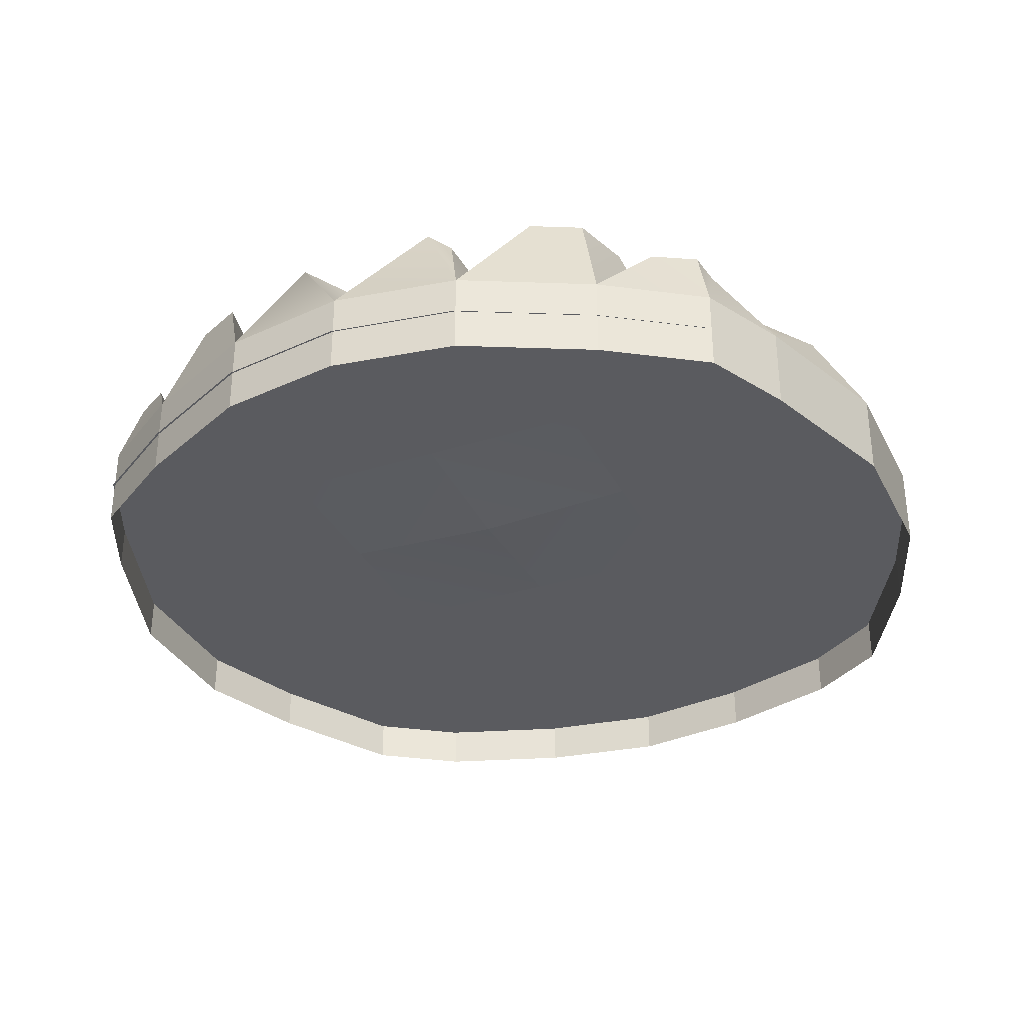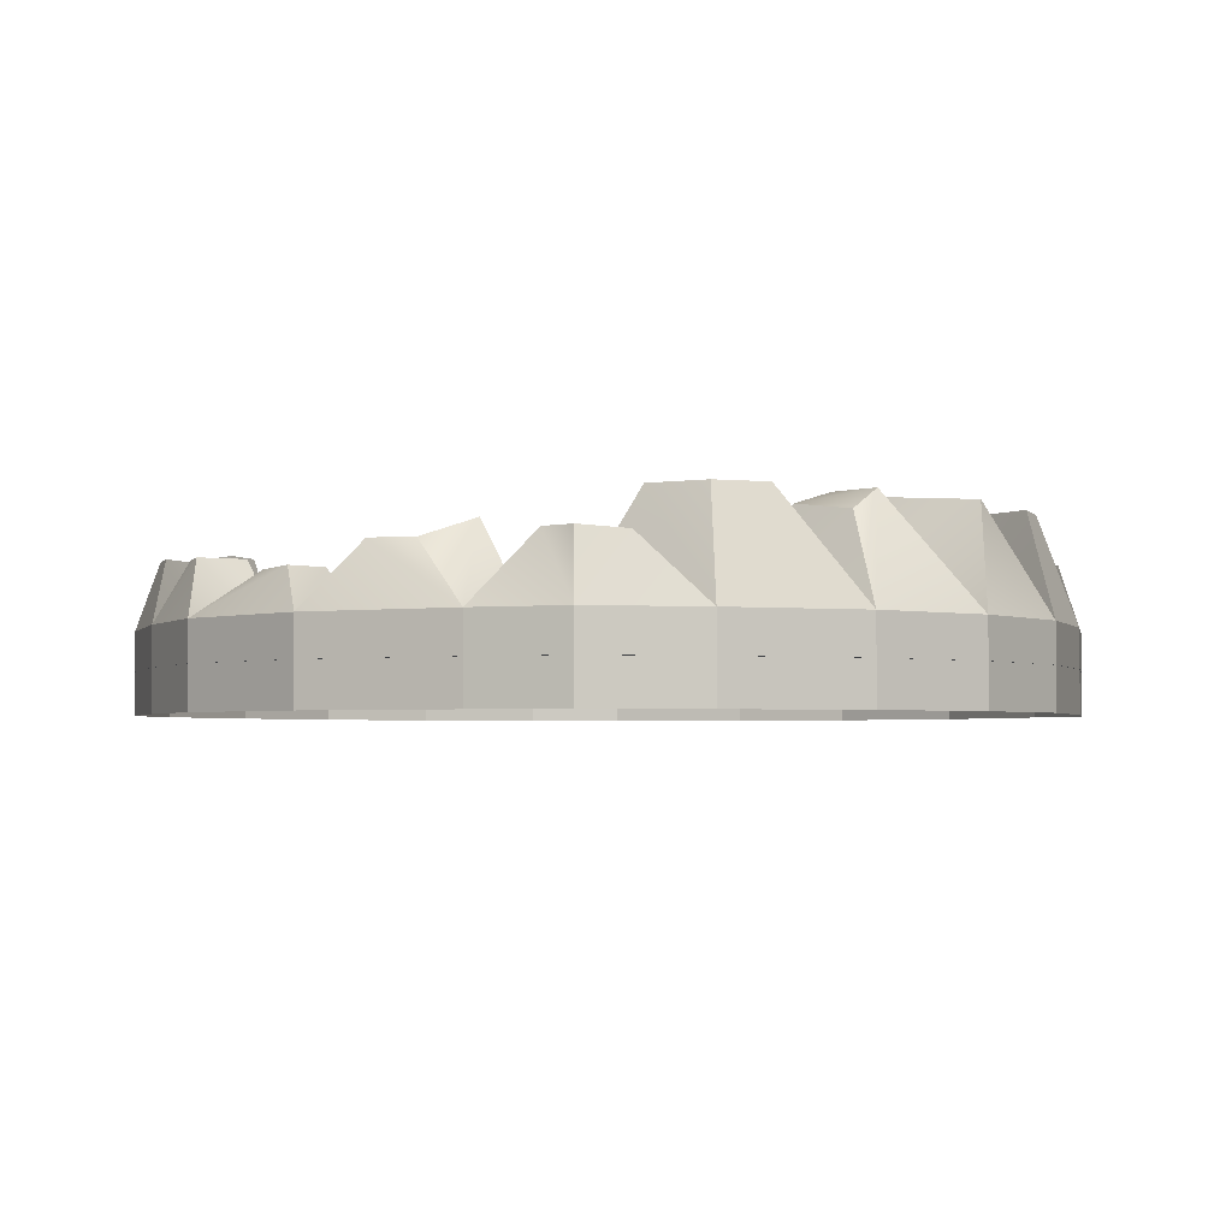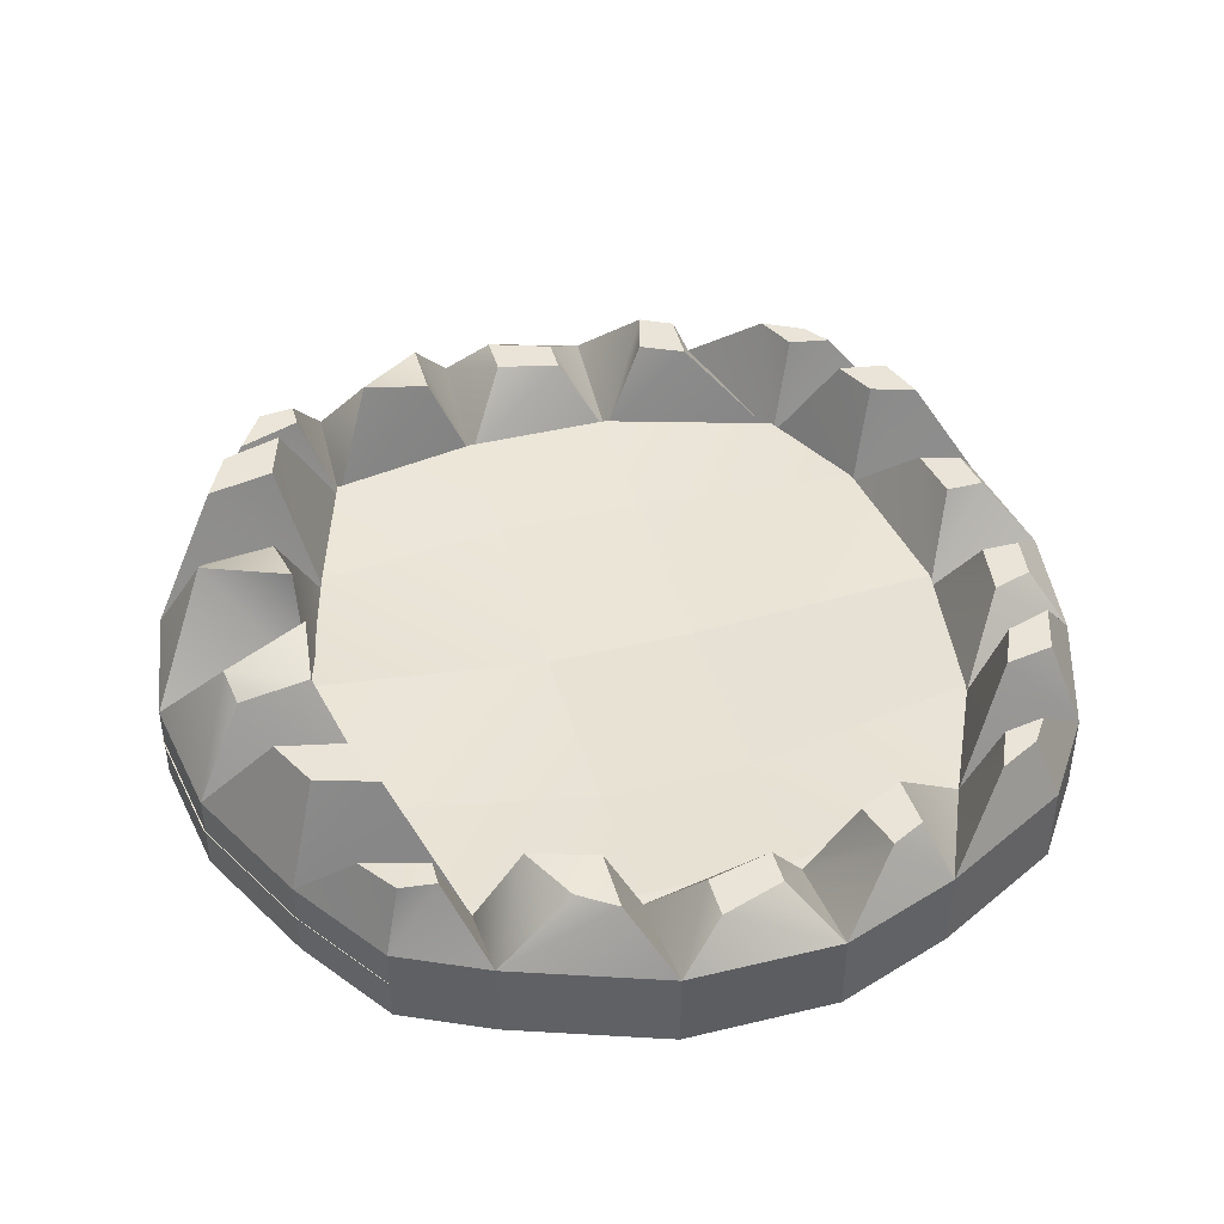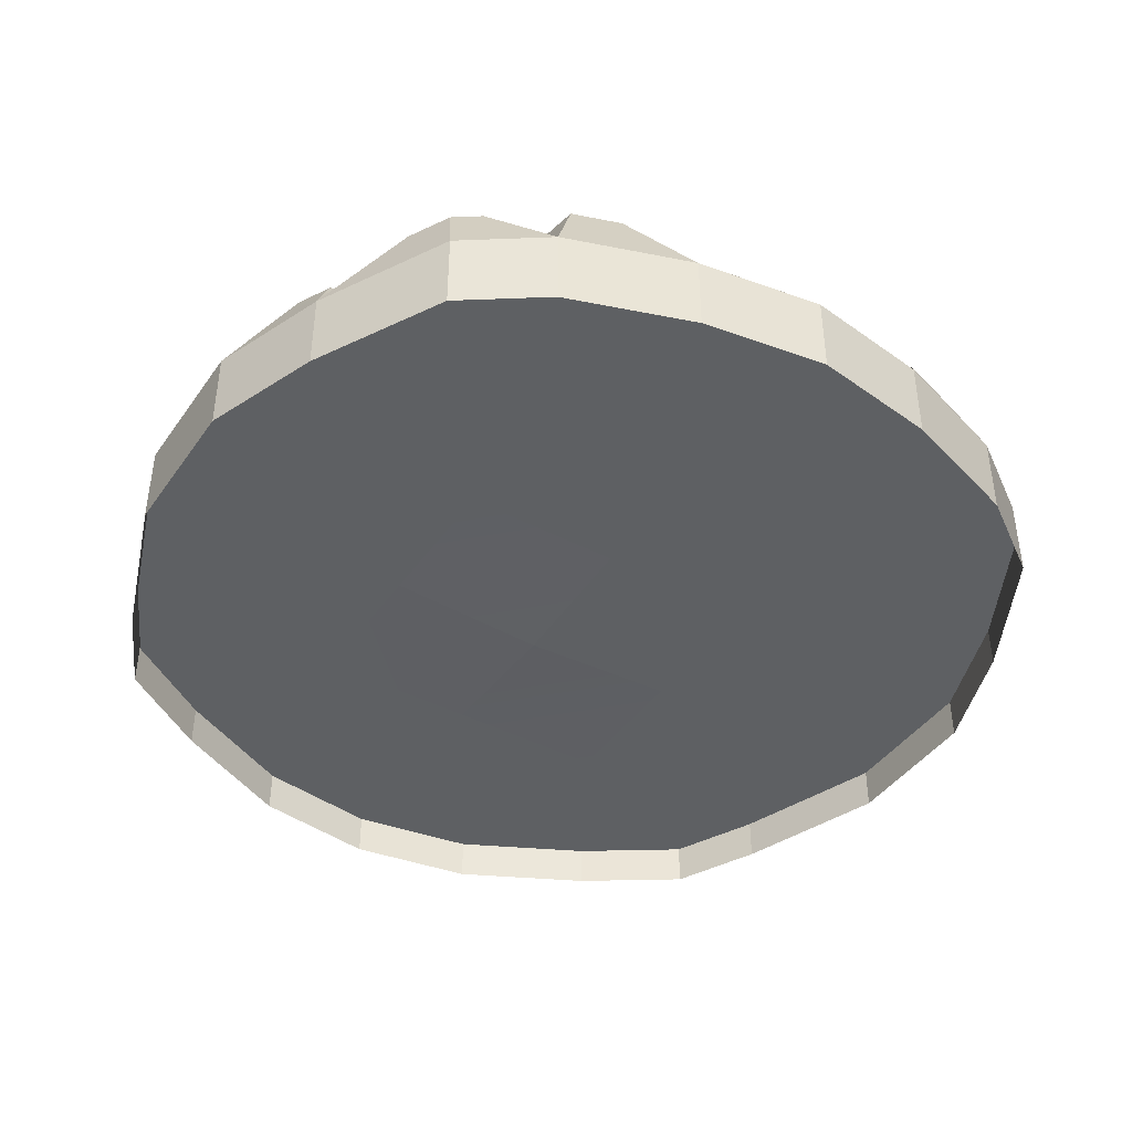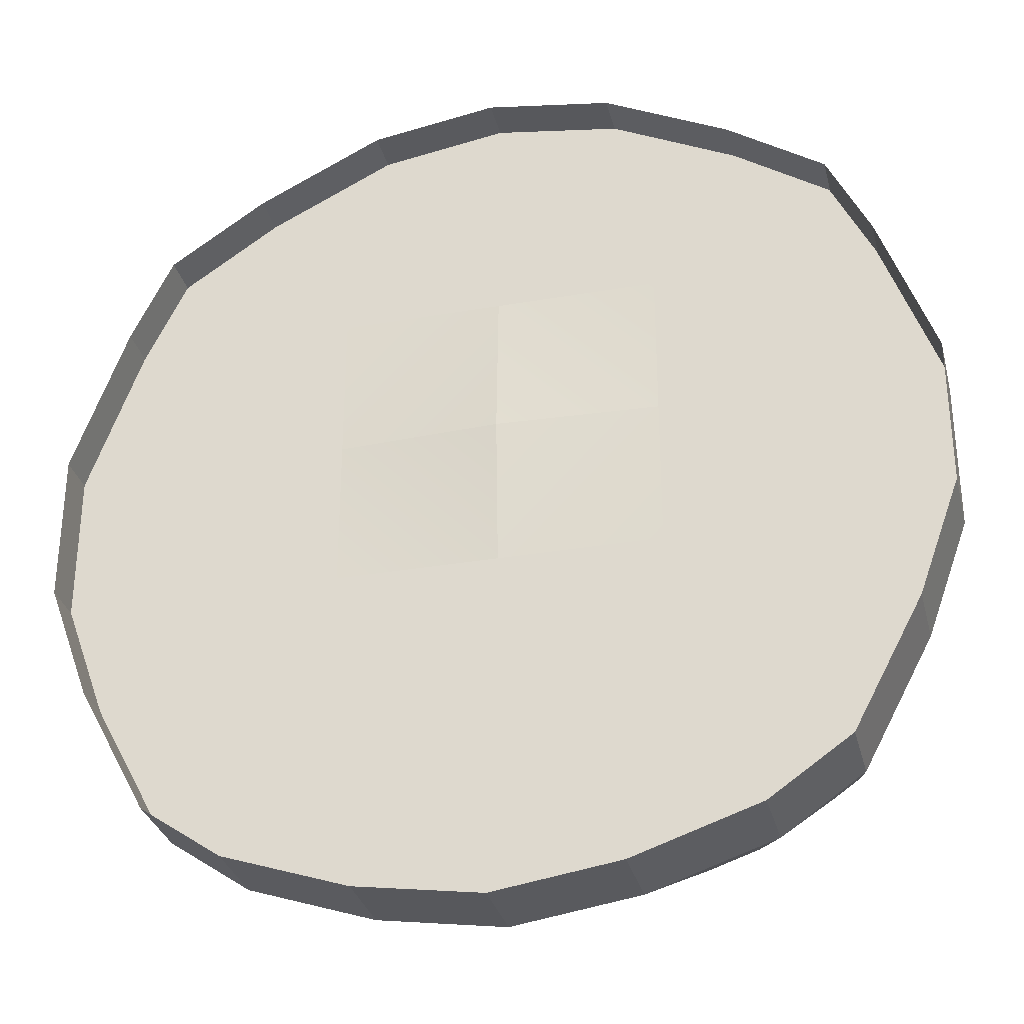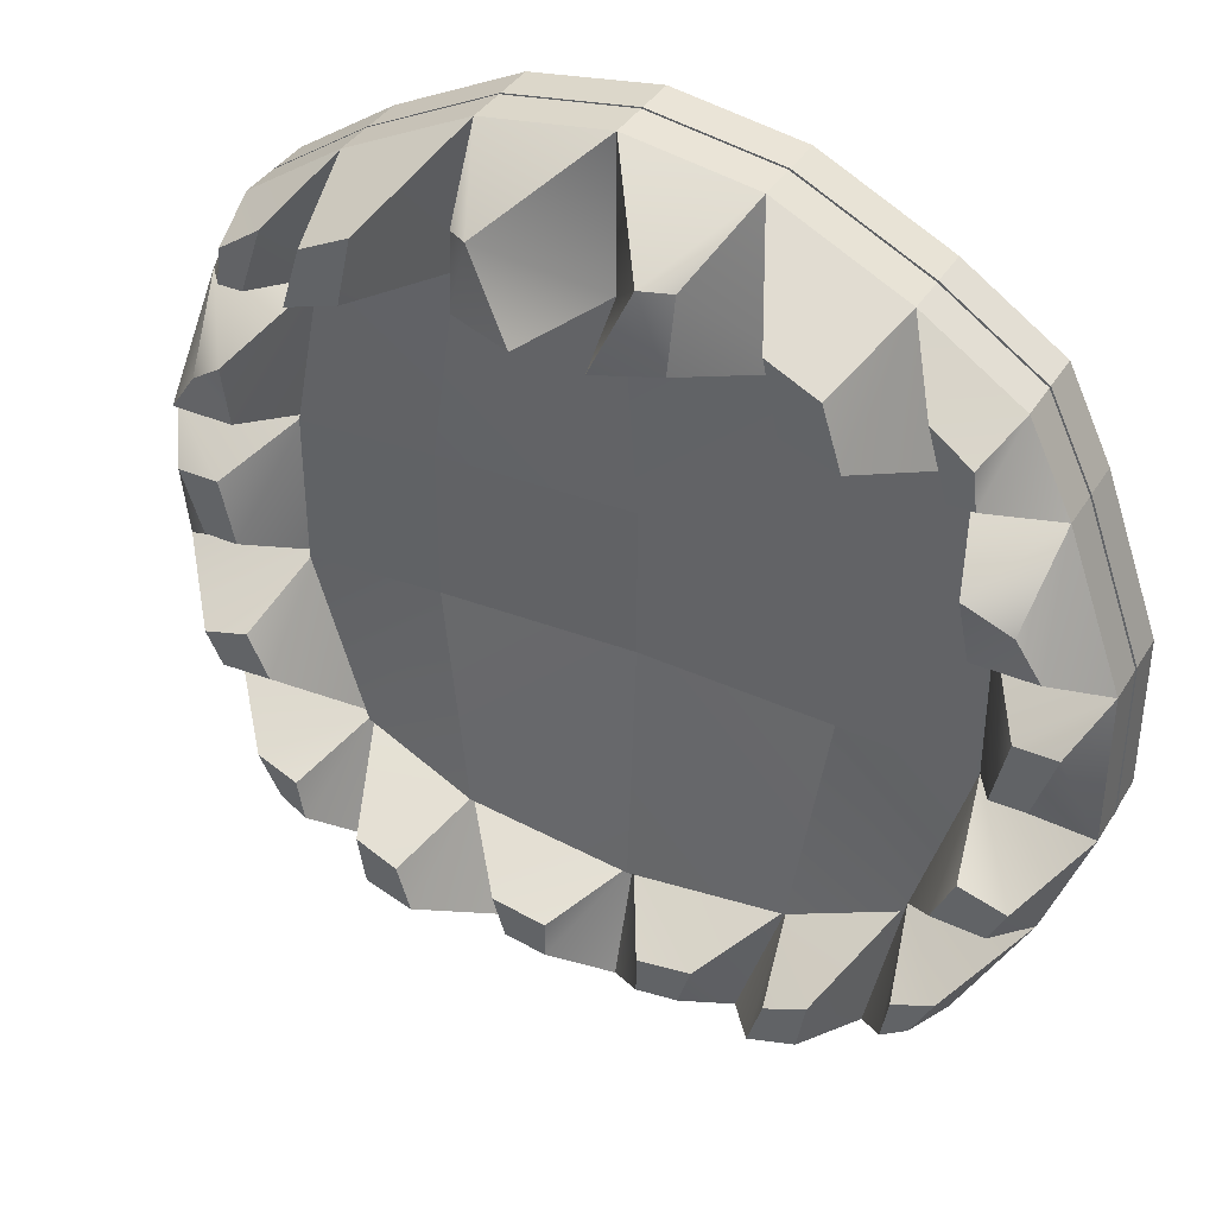
<metadata>
{"format":"obj","ext":"obj","renderer":"f3d","projection":"perspective","resolution":1024,"background":"white","views":[{"elev":-33.3,"azim":23.6,"up":"+Y"},{"elev":-3.0,"azim":-44.9,"up":"+Y"},{"elev":43.3,"azim":74.1,"up":"+Y"},{"elev":-42.2,"azim":147.9,"up":"+Y"},{"elev":-31.4,"azim":13.9,"up":"+Z"},{"elev":38.2,"azim":-151.8,"up":"+Z"}]}
</metadata>
<code>
o Cube.001
v 0.727 0.1125 -0.6609
v 0.6667 0.1125 -1
v 0.8813 0.1125 -0.8511
v 1.065 0.1125 -0.5078
v 0.4326 0.1622 0.7151
v 0.5172 0.1417 0.2
v 0 0.1207 0.2
v 0 0.2023 0.8277
v 0.5172 0.1417 -0.2
v 0 0.1207 -0.2
v 0.4326 0.1784 -0.7975
v 0 0.1624 -0.868
v 0.6667 0.1125 1
v 0.7919 0.1125 0.6
v 1.033 0.1125 0.6
v 0.922 0.1125 0.8287
v 0.8693 0.1125 0.2
v 1.177 0.1125 0.2
v 0.8693 0.1125 -0.2
v 1.177 0.1125 -0.2
v 0 0.1125 -0.2
v 0 0.1125 -0.868
v 0.4326 0.1125 -0.7975
v 0.4326 0.1125 -0.2
v 0 0.09153 0.2
v 0.4326 0.1125 0.2
v 0 0.1125 0.6
v 0.4326 0.1125 0.6
v 0 0.1125 1.217
v 0.3333 0.1125 1.165
v 0.8693 0.168 -0.2
v 0.727 0.168 -0.6609
v 0.8693 0.168 0.2
v 0.7919 0.168 0.6
v 0 0.1125 -1.162
v 0.3333 0.1125 -1.112
v -0.727 0.1125 -0.6609
v -1.065 0.1125 -0.5078
v -0.8813 0.1125 -0.8511
v -0.6667 0.1125 -1
v -0.4326 0.1622 0.7151
v -0.5172 0.1417 0.2
v -0.5172 0.1417 -0.2
v -0.4326 0.1784 -0.7975
v -0.6667 0.1125 1
v -0.922 0.1125 0.8287
v -1.033 0.1125 0.6
v -0.7919 0.1125 0.6
v -1.177 0.1125 0.2
v -0.8693 0.1125 0.2
v -1.177 0.1125 -0.2
v -0.8693 0.1125 -0.2
v -0.4326 0.1125 -0.2
v -0.4326 0.1125 -0.7975
v -0.4326 0.1125 0.2
v -0.4326 0.1125 0.6
v -0.3333 0.1125 1.165
v -0.8693 0.168 -0.2
v -0.727 0.168 -0.6609
v -0.8693 0.168 0.2
v -0.7919 0.168 0.6
v -0.3333 0.1125 -1.112
f 1 3 4
f 5 7 8
f 9 7 6
f 11 10 9
f 14 16 13
f 17 15 14
f 19 18 17
f 19 4 20
f 21 23 24
f 24 1 19
f 21 26 25
f 24 17 26
f 27 26 28
f 26 14 28
f 27 30 29
f 28 13 30
f 32 9 31
f 31 6 33
f 34 6 5
f 22 36 23
f 23 2 1
f 37 39 40
f 41 7 42
f 7 43 42
f 10 44 43
f 46 48 45
f 47 50 48
f 49 52 50
f 52 38 37
f 21 54 22
f 53 37 54
f 55 21 25
f 50 53 55
f 27 55 25
f 48 55 56
f 57 27 29
f 45 56 57
f 43 59 58
f 42 58 60
f 61 42 60
f 22 62 35
f 54 40 62
f 1 2 3
f 5 6 7
f 9 10 7
f 11 12 10
f 14 15 16
f 17 18 15
f 19 20 18
f 19 1 4
f 21 22 23
f 24 23 1
f 21 24 26
f 24 19 17
f 27 25 26
f 26 17 14
f 27 28 30
f 28 14 13
f 32 11 9
f 31 9 6
f 34 33 6
f 22 35 36
f 23 36 2
f 37 38 39
f 41 8 7
f 7 10 43
f 10 12 44
f 46 47 48
f 47 49 50
f 49 51 52
f 52 51 38
f 21 53 54
f 53 52 37
f 55 53 21
f 50 52 53
f 27 56 55
f 48 50 55
f 57 56 27
f 45 48 56
f 43 44 59
f 42 43 58
f 61 41 42
f 22 54 62
f 54 37 40
o Rocks_Cube.004
v 0.67 0.2175 -1.004
v 0.8847 0.2175 -0.8551
v 0.8847 -0.000635 -0.8551
v 0.67 -0.000635 -1.004
v 1.036 0.2175 0.596
v 0.9253 0.2175 0.8247
v 0.9253 -0.000636 0.8247
v 1.036 -0.000636 0.596
v 0.4359 0.1596 -0.8015
v 0.3367 0.2175 -1.116
v 0.243 0.347 -1.032
v 0.2767 0.347 -0.9252
v 0.3367 0.2175 1.161
v 0.003337 0.2175 1.213
v 0.003337 -0.000636 1.213
v 0.3367 -0.000636 1.161
v 0.003337 0.2175 0.8237
v 0.1951 0.5032 1.051
v 0.09188 0.5165 0.8301
v 1.068 0.2175 -0.5118
v 1.068 -0.000635 -0.5118
v 1.18 0.2175 -0.204
v 1.18 -0.000635 -0.204
v 1.18 0.2175 0.196
v 1.18 -0.000636 0.196
v 0.7303 0.1342 -0.6649
v 0.8696 0.3748 -0.4358
v 1.005 0.3748 -0.4426
v 1.053 0.3314 -0.08819
v 1.111 0.3314 0.08024
v 0.8726 0.1342 0.196
v 0.7953 0.1342 0.596
v 0.8912 0.4286 0.4869
v 0.9041 0.3828 0.3051
v 0.67 0.2175 0.996
v 0.7801 0.387 0.8528
v 0.8315 0.3952 0.6887
v 0.6024 0.5009 0.9164
v 0.473 0.5009 0.9803
v 0.67 -0.000636 0.996
v 0.8531 0.3947 -0.7895
v 0.9115 0.3947 -0.6803
v 0.4651 0.4261 -0.9795
v 0.5912 0.4261 -0.9372
v 0.003337 0.2175 -1.166
v 0.3367 -0.000635 -1.116
v 0.003337 -0.000635 -1.166
v 0.2602 0.4524 1.033
v 0.2529 0.4764 0.8506
v 0.4359 0.1201 0.7111
v 0.651 0.5009 0.7612
v 0.5115 0.5009 0.8059
v 0.8848 0.3952 0.7825
v 0.8958 0.3952 0.6887
v 1.001 0.3828 0.4012
v 1.066 0.3828 0.3051
v 0.9617 0.3314 -0.08819
v 1.001 0.3314 0.08024
v 0.8726 0.1342 -0.204
v 1.05 0.3748 -0.3549
v 0.9267 0.3748 -0.3191
v 0.7848 0.3947 -0.8369
v 0.804 0.3947 -0.729
v 0.614 0.4261 -0.809
v 0.5027 0.4261 -0.8606
v 0.1297 0.347 -1.049
v 0.1297 0.347 -0.9491
v 0.003337 0.1206 -0.8719
v -0.6633 0.2175 -1.004
v -0.6633 -0.000635 -1.004
v -0.878 -0.000635 -0.8551
v -0.878 0.2175 -0.8551
v -1.029 0.2175 0.596
v -1.029 -0.000636 0.596
v -0.9187 -0.000636 0.8247
v -0.9187 0.2175 0.8247
v -0.4292 0.1596 -0.8015
v -0.2701 0.347 -0.9252
v -0.2363 0.347 -1.032
v -0.33 0.2175 -1.116
v -0.33 0.2175 1.161
v -0.33 -0.000636 1.161
v -0.08521 0.5165 0.8301
v -0.1884 0.5032 1.051
v -1.062 -0.000635 -0.5118
v -1.062 0.2175 -0.5118
v -1.174 -0.000635 -0.204
v -1.174 0.2175 -0.204
v -1.174 -0.000636 0.196
v -1.174 0.2175 0.196
v -0.9985 0.3748 -0.4426
v -0.8629 0.3748 -0.4358
v -0.7237 0.1342 -0.6649
v -1.104 0.3314 0.08024
v -1.046 0.3314 -0.08819
v -0.8659 0.1342 0.196
v -0.8974 0.3828 0.3051
v -0.8845 0.4286 0.4869
v -0.7886 0.1342 0.596
v -0.8248 0.3952 0.6887
v -0.7734 0.387 0.8528
v -0.6633 0.2175 0.996
v -0.4663 0.5009 0.9803
v -0.5957 0.5009 0.9164
v -0.6633 -0.000636 0.996
v -0.9049 0.3947 -0.6803
v -0.8464 0.3947 -0.7895
v -0.5845 0.4261 -0.9372
v -0.4585 0.4261 -0.9795
v -0.33 -0.000635 -1.116
v -0.2535 0.4524 1.033
v -0.2463 0.4764 0.8506
v -0.4292 0.1201 0.7111
v -0.5048 0.5009 0.8059
v -0.6443 0.5009 0.7612
v -0.8782 0.3952 0.7825
v -0.8892 0.3952 0.6887
v -0.994 0.3828 0.4012
v -1.059 0.3828 0.3051
v -0.9944 0.3314 0.08024
v -0.955 0.3314 -0.08819
v -0.8659 0.1342 -0.204
v -1.043 0.3748 -0.3549
v -0.92 0.3748 -0.3191
v -0.7973 0.3947 -0.729
v -0.7781 0.3947 -0.8369
v -0.6073 0.4261 -0.809
v -0.496 0.4261 -0.8606
v -0.1231 0.347 -0.9491
v -0.1231 0.347 -1.049
f 64 66 63
f 68 70 67
f 72 74 71
f 76 78 75
f 79 80 81
f 82 65 64
f 84 83 82
f 86 85 84
f 67 87 86
f 82 89 90
f 84 92 86
f 94 96 93
f 94 98 99
f 97 101 75
f 97 69 68
f 75 102 97
f 64 104 82
f 63 105 106
f 72 109 107
f 63 108 72
f 111 80 110
f 79 111 112
f 112 110 75
f 75 80 76
f 100 114 101
f 97 113 100
f 112 101 114
f 112 113 94
f 115 99 98
f 94 116 67
f 68 116 115
f 68 98 97
f 117 96 95
f 93 118 86
f 67 118 117
f 67 95 94
f 91 120 92
f 121 91 84
f 93 119 121
f 86 120 93
f 90 123 122
f 121 122 123
f 121 89 88
f 82 122 84
f 103 125 104
f 88 104 125
f 64 124 103
f 88 124 63
f 106 127 126
f 71 105 72
f 71 126 127
f 63 126 88
f 73 129 74
f 130 128 107
f 130 74 129
f 72 128 73
f 132 134 131
f 136 138 135
f 140 142 139
f 144 76 143
f 79 146 76
f 133 148 134
f 147 150 148
f 149 152 150
f 151 135 152
f 148 154 155
f 156 150 152
f 159 161 158
f 161 163 164
f 165 164 143
f 137 164 138
f 167 143 164
f 168 134 148
f 131 171 142
f 109 142 107
f 172 131 142
f 146 174 173
f 174 79 175
f 173 175 143
f 146 143 76
f 166 176 177
f 164 177 161
f 175 165 143
f 177 175 161
f 178 162 179
f 179 161 135
f 138 179 135
f 163 138 164
f 180 159 181
f 181 158 152
f 135 181 152
f 160 135 161
f 182 157 156
f 157 184 150
f 183 158 184
f 182 152 158
f 186 153 185
f 184 185 150
f 154 184 155
f 185 148 150
f 187 169 168
f 155 168 148
f 134 188 131
f 188 155 131
f 190 170 189
f 171 139 142
f 139 189 155
f 189 131 155
f 191 141 140
f 192 130 107
f 130 140 139
f 142 192 107
f 64 65 66
f 68 69 70
f 72 73 74
f 76 77 78
f 79 76 80
f 82 83 65
f 84 85 83
f 86 87 85
f 67 70 87
f 82 88 89
f 84 91 92
f 94 95 96
f 94 97 98
f 97 100 101
f 97 102 69
f 75 78 102
f 64 103 104
f 63 72 105
f 72 108 109
f 63 66 108
f 111 81 80
f 79 81 111
f 112 111 110
f 75 110 80
f 100 113 114
f 97 94 113
f 112 75 101
f 112 114 113
f 115 116 99
f 94 99 116
f 68 67 116
f 68 115 98
f 117 118 96
f 93 96 118
f 67 86 118
f 67 117 95
f 91 119 120
f 121 119 91
f 93 120 119
f 86 92 120
f 90 89 123
f 121 84 122
f 121 123 89
f 82 90 122
f 103 124 125
f 88 82 104
f 64 63 124
f 88 125 124
f 106 105 127
f 71 127 105
f 71 88 126
f 63 106 126
f 73 128 129
f 130 129 128
f 130 71 74
f 72 107 128
f 132 133 134
f 136 137 138
f 140 141 142
f 144 77 76
f 79 145 146
f 133 147 148
f 147 149 150
f 149 151 152
f 151 136 135
f 148 153 154
f 156 157 150
f 159 160 161
f 161 162 163
f 165 166 164
f 137 167 164
f 167 144 143
f 168 169 134
f 131 170 171
f 109 172 142
f 172 132 131
f 146 145 174
f 174 145 79
f 173 174 175
f 146 173 143
f 166 165 176
f 164 166 177
f 175 176 165
f 177 176 175
f 178 163 162
f 179 162 161
f 138 178 179
f 163 178 138
f 180 160 159
f 181 159 158
f 135 180 181
f 160 180 135
f 182 183 157
f 157 183 184
f 183 182 158
f 182 156 152
f 186 154 153
f 184 186 185
f 154 186 184
f 185 153 148
f 187 188 169
f 155 187 168
f 134 169 188
f 188 187 155
f 190 171 170
f 171 190 139
f 139 190 189
f 189 170 131
f 191 192 141
f 192 191 130
f 130 191 140
f 142 141 192

</code>
